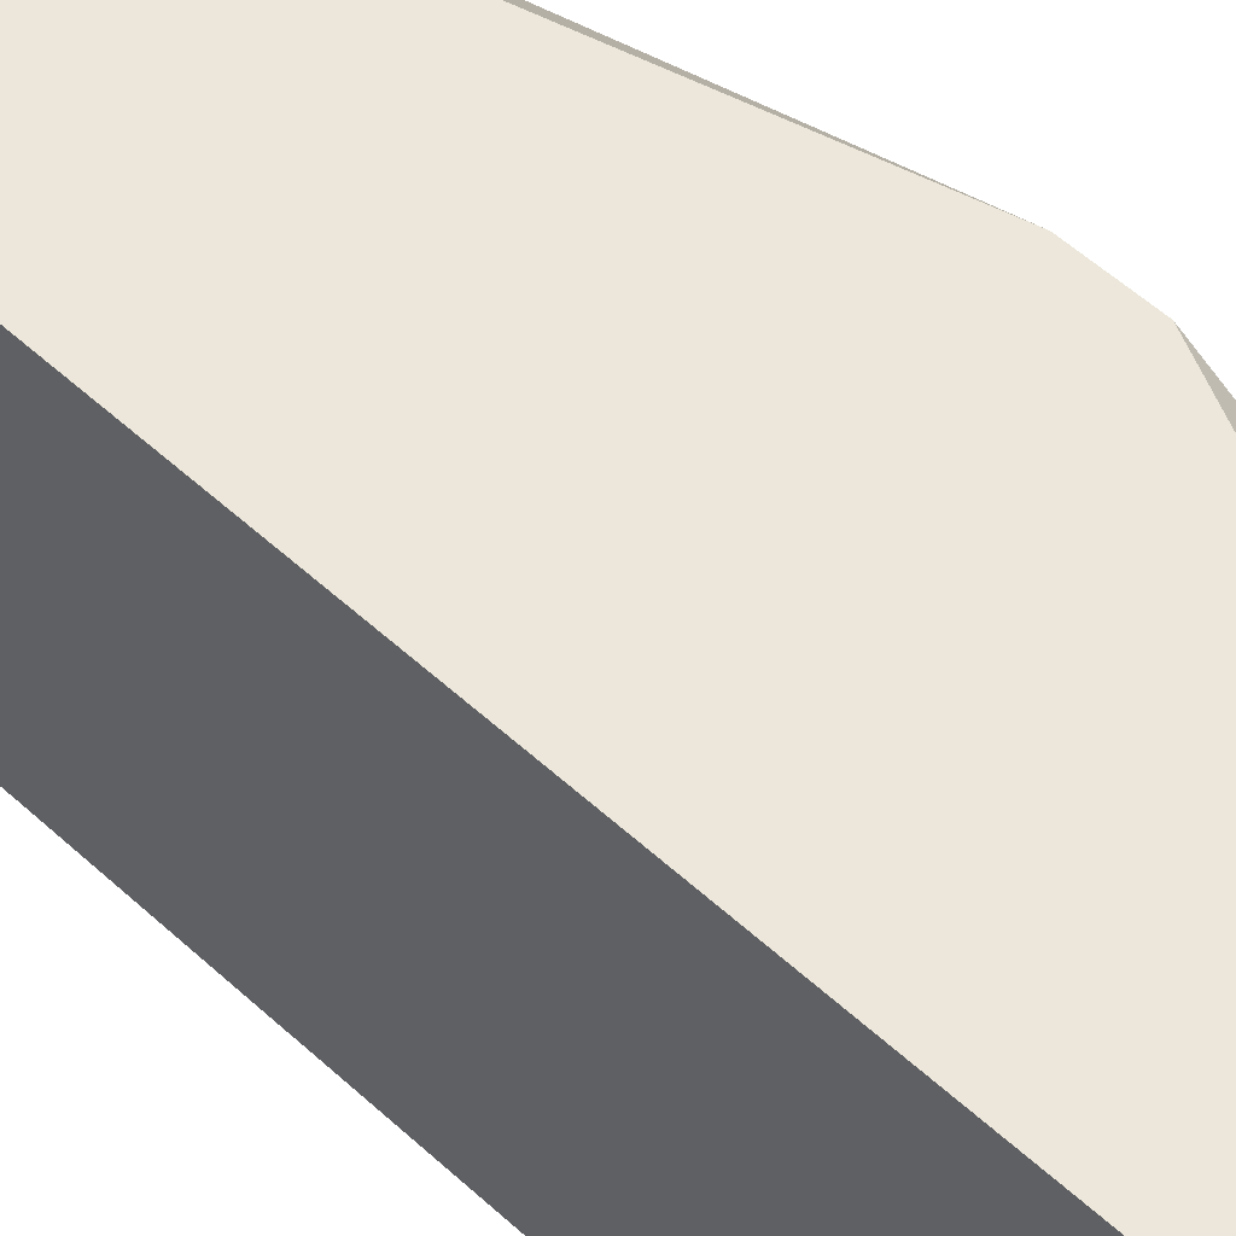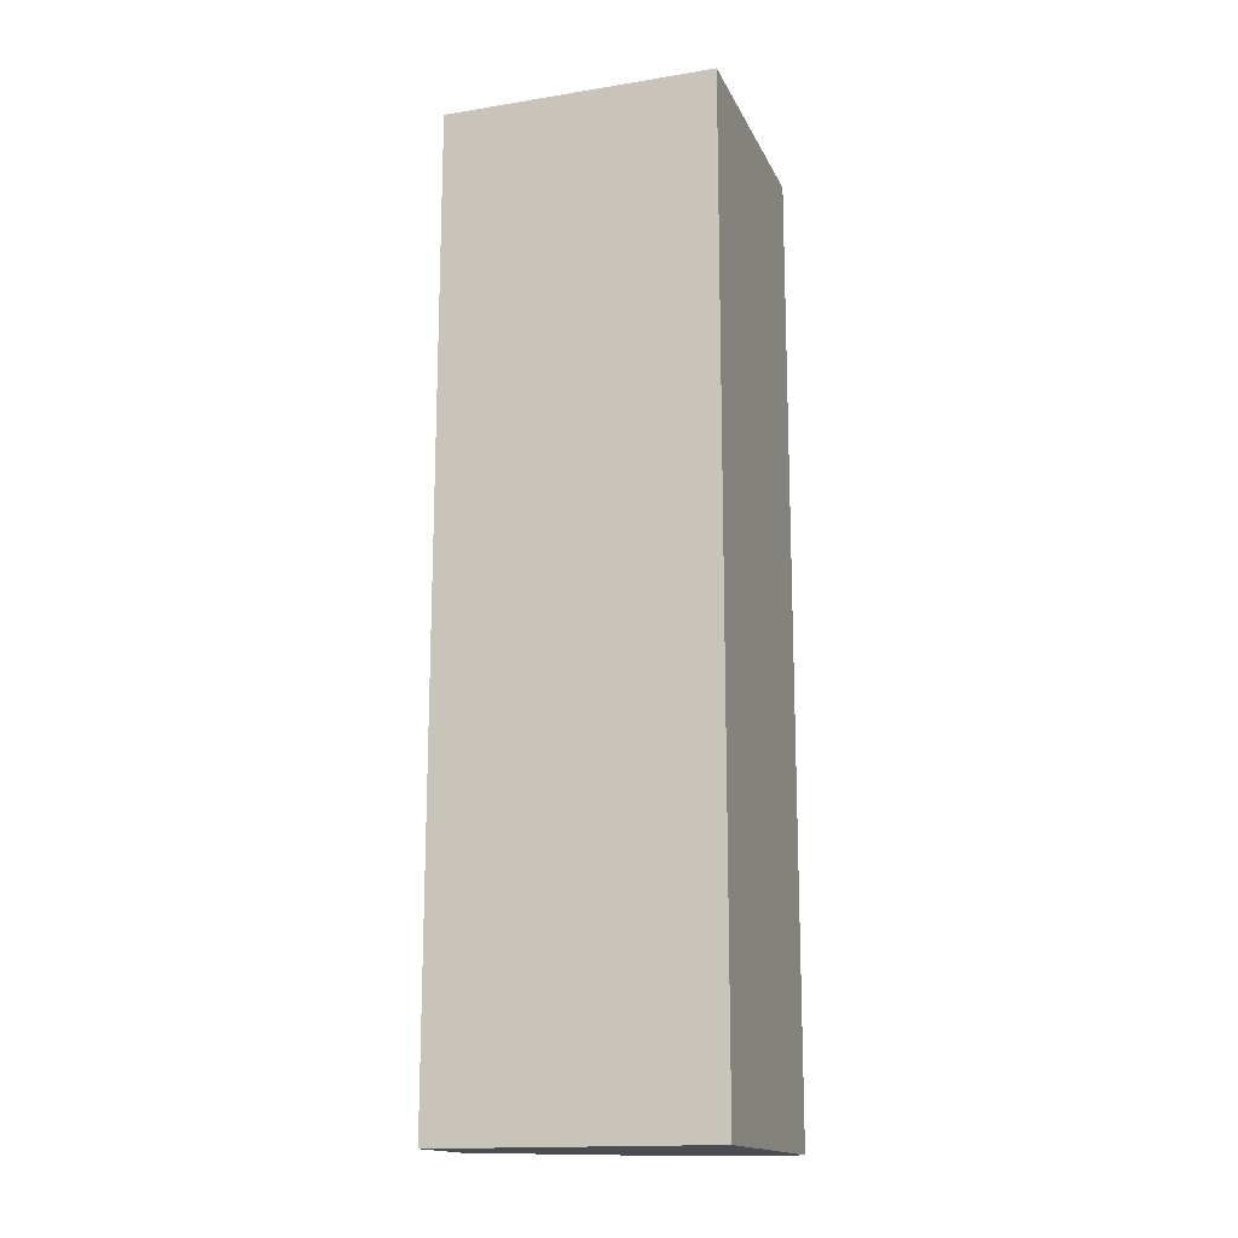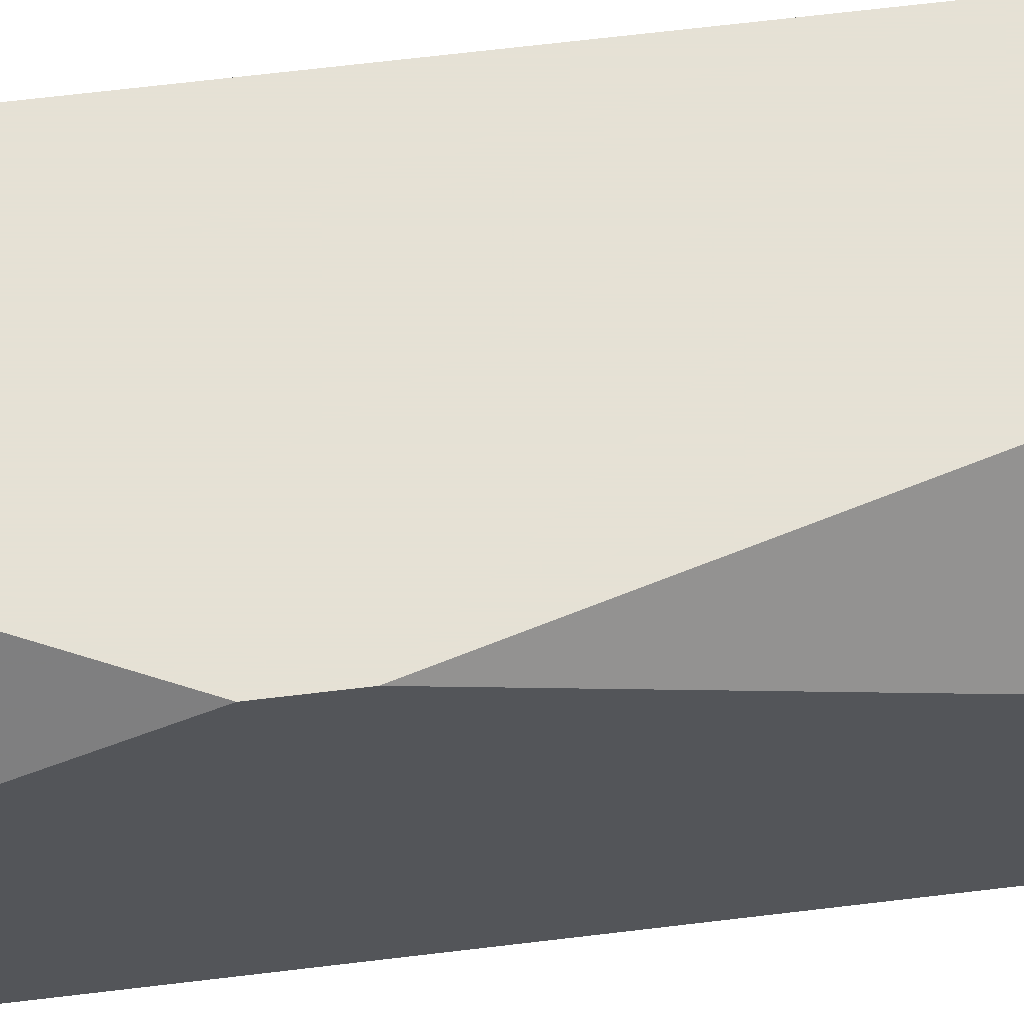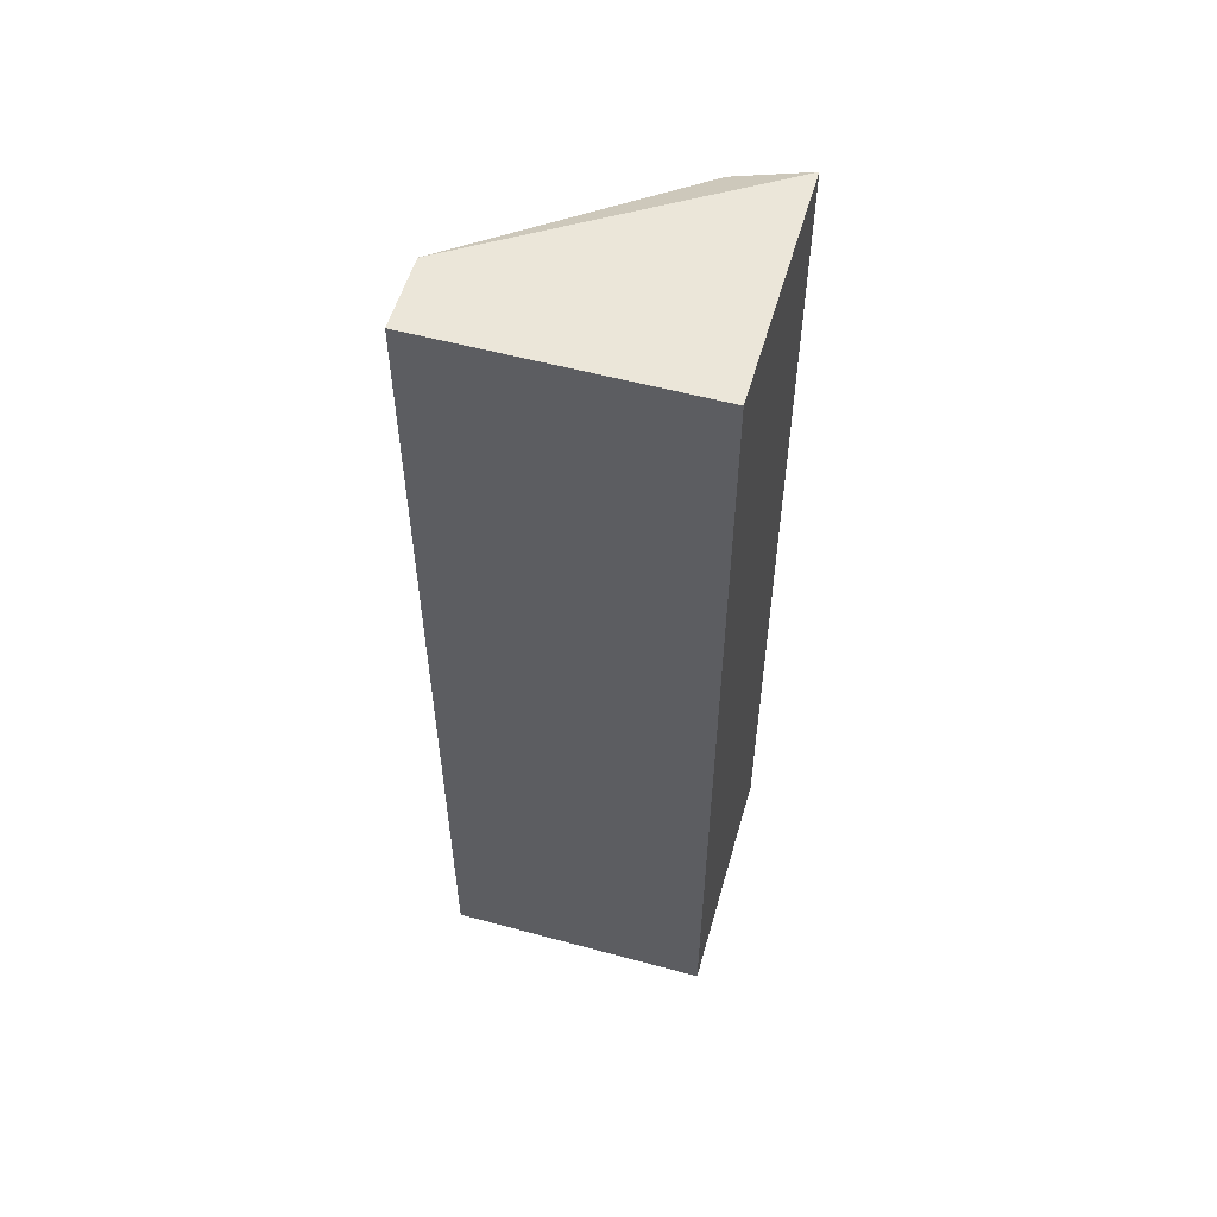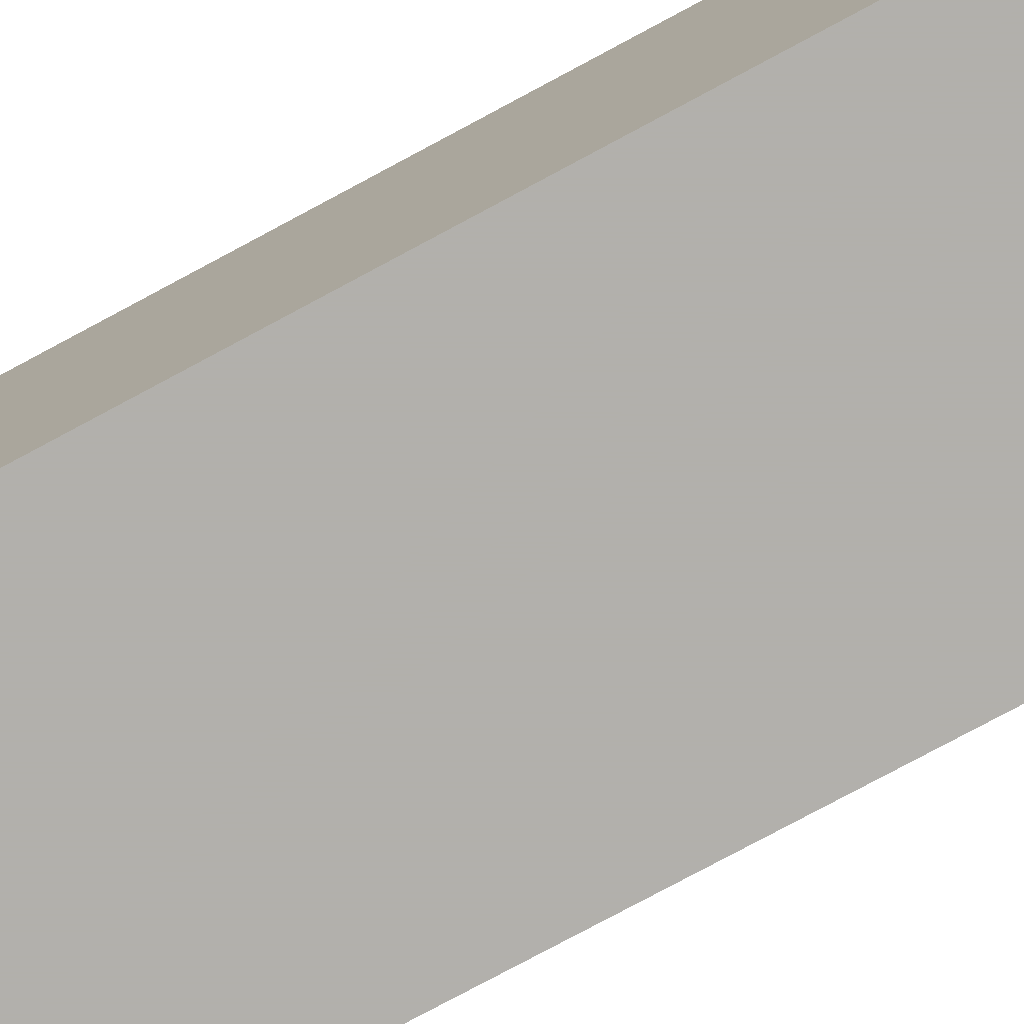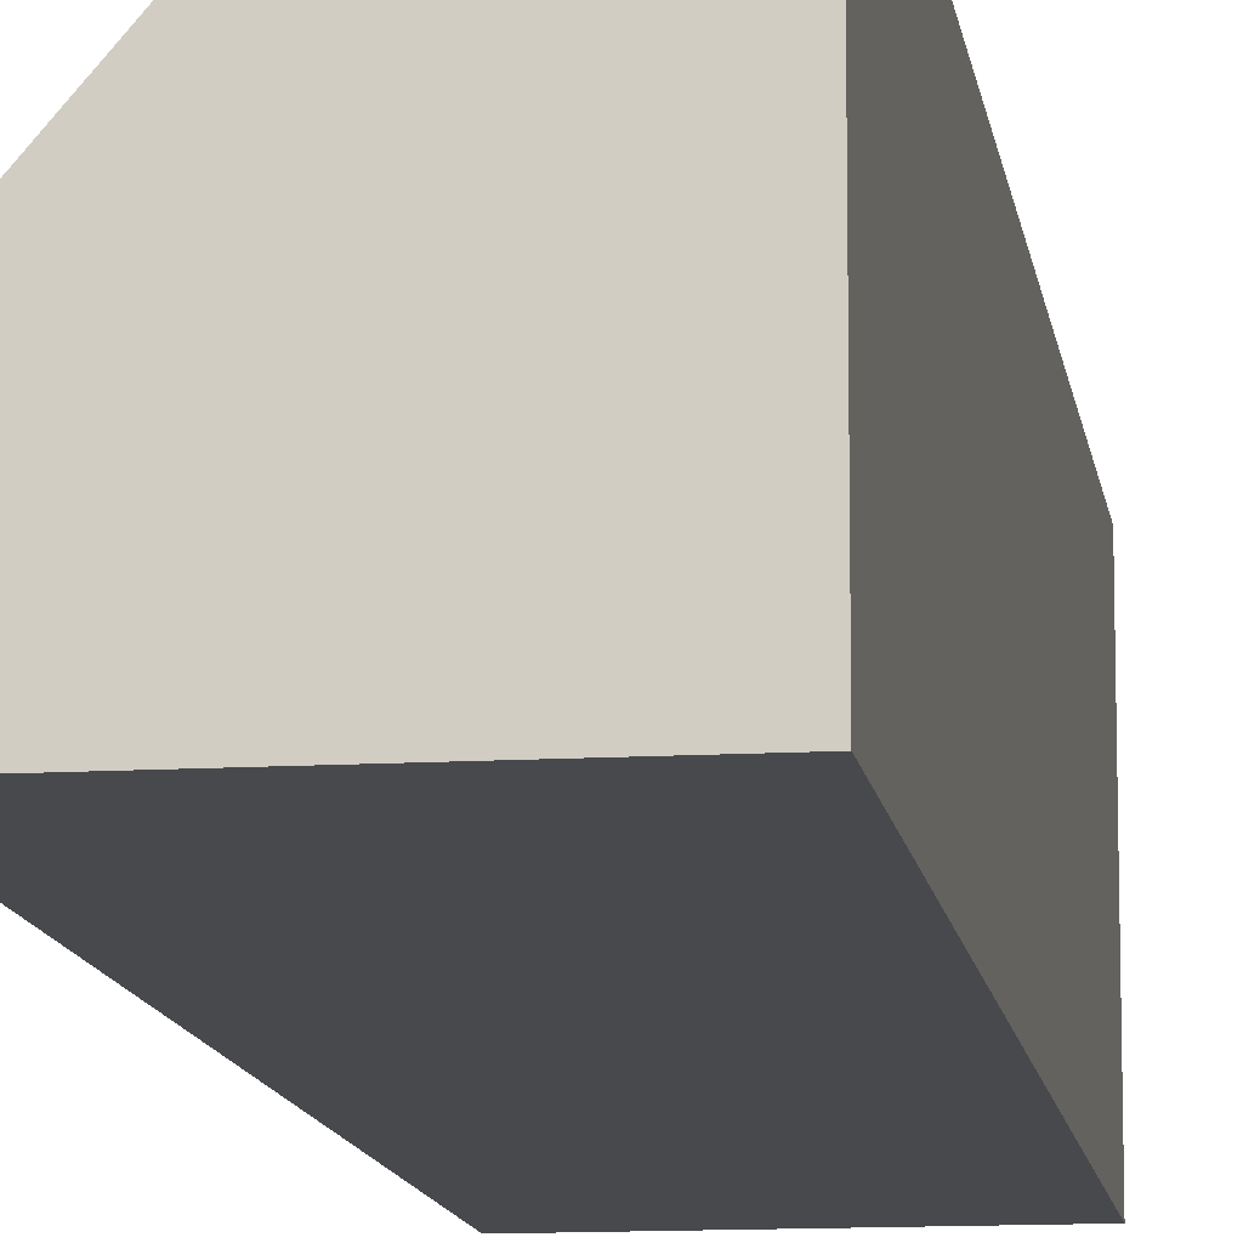
<metadata>
{"format":"obj","ext":"obj","renderer":"f3d","projection":"perspective","resolution":1024,"background":"white","views":[{"elev":53.4,"azim":-45.4,"up":"+Y"},{"elev":-16.0,"azim":-71.6,"up":"+Z"},{"elev":64.9,"azim":83.0,"up":"+Y"},{"elev":55.4,"azim":-74.1,"up":"+Z"},{"elev":-78.6,"azim":-61.8,"up":"+Y"},{"elev":-12.0,"azim":-171.8,"up":"+Y"}]}
</metadata>
<code>
v -0.00609 0.018 -0.02069
v -0.00609 0.018 -0.07042
v 0.001973 0.008594 -0.07042
v 0.001973 0.003218 -0.07042
v 0.001973 0.003218 -0.01801
v 0.001973 0.007253 -0.01935
v 0.001973 0.018 -0.04086
v 0.001973 0.018 -0.03817
v -0.01147 0.003218 -0.07042
v -0.01147 0.003218 -0.01801
v -0.01147 0.018 -0.07042
v -0.01147 0.018 -0.01801
v -0.007435 0.018 -0.01801
f 5 6 13
f 9 11 4
f 11 9 10
f 9 4 10
f 10 4 5
f 11 1 7
f 5 4 7
f 1 11 12
f 11 10 12
f 10 5 12
f 4 11 2
f 11 7 2
f 2 7 3
f 7 4 3
f 4 2 3
f 5 7 6
f 7 1 8
f 1 6 8
f 6 7 8
f 1 12 13
f 12 5 13
f 6 1 13

</code>
